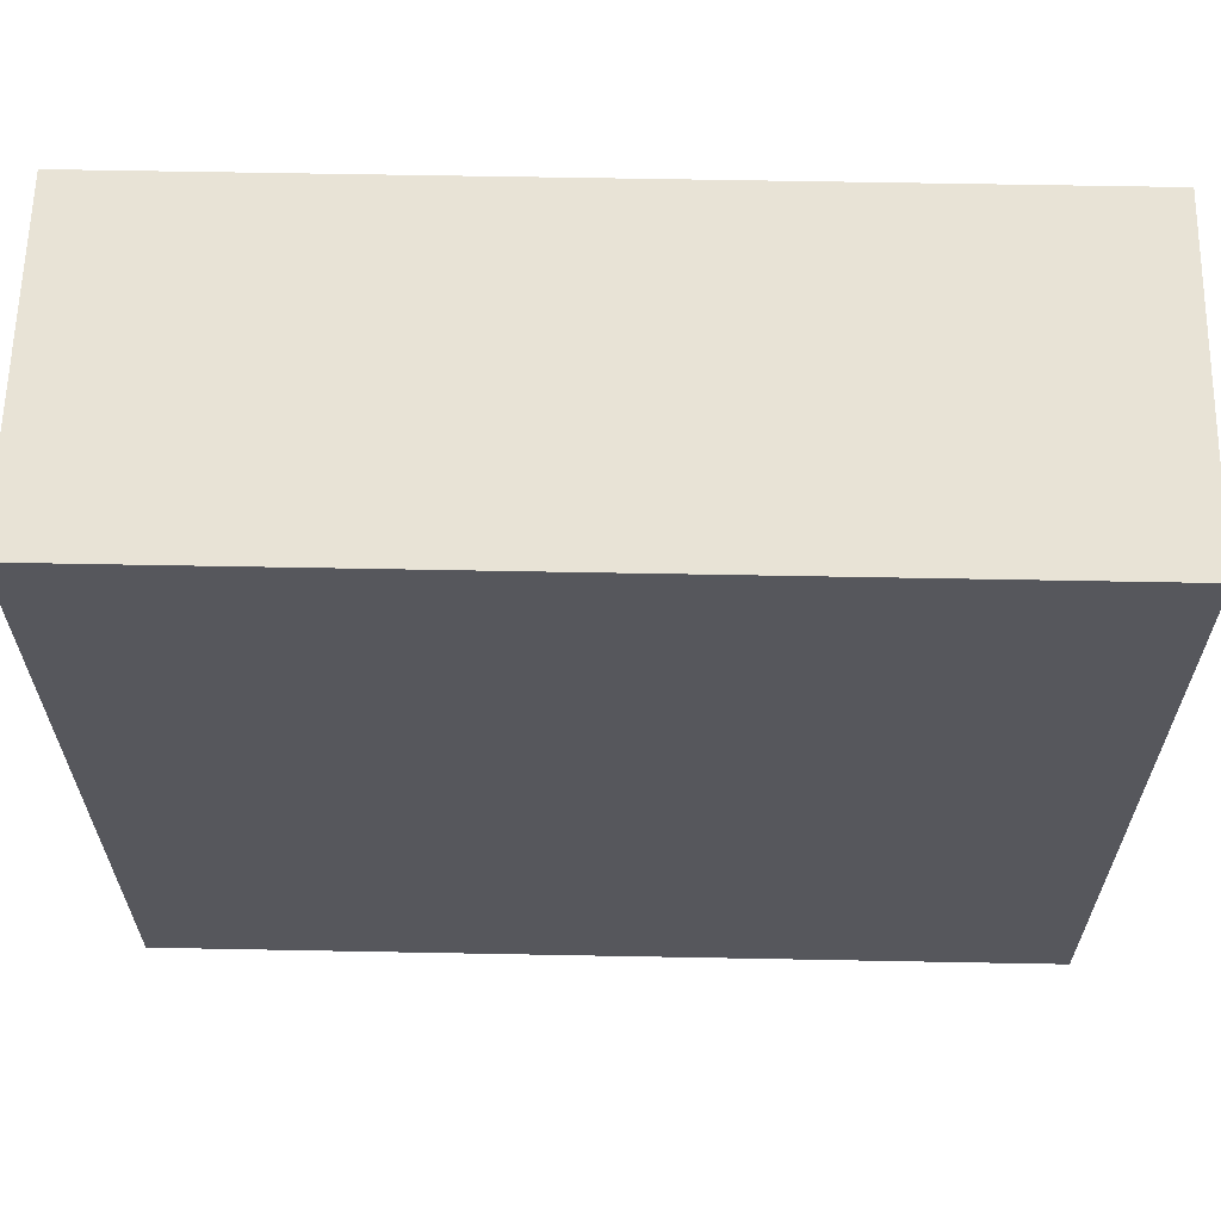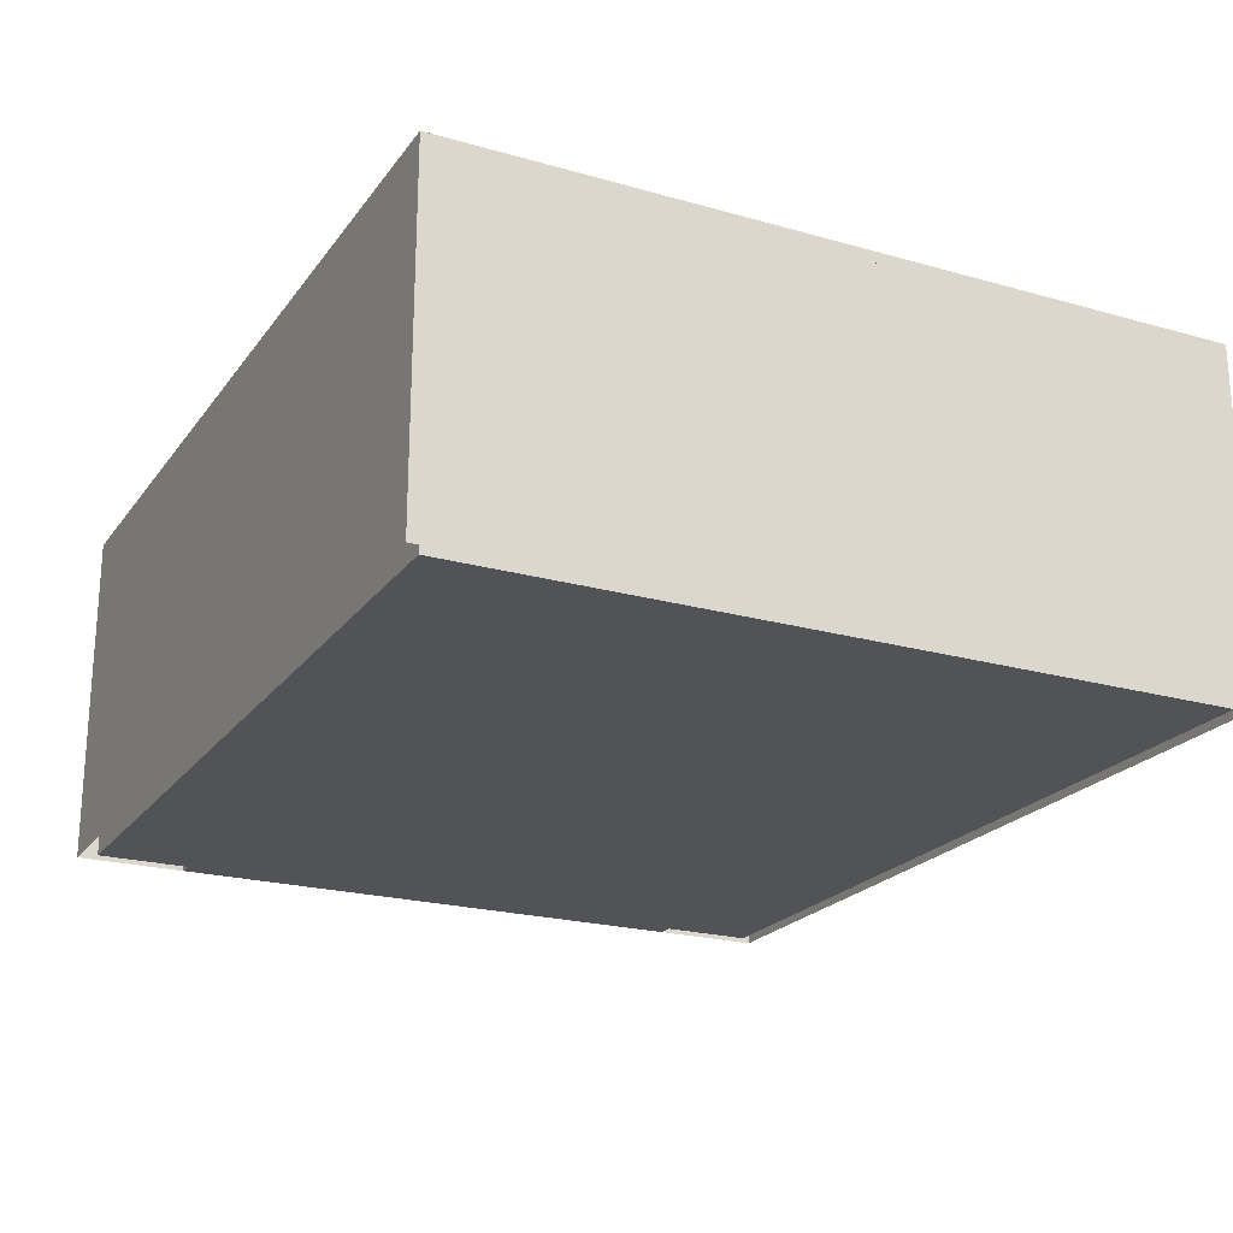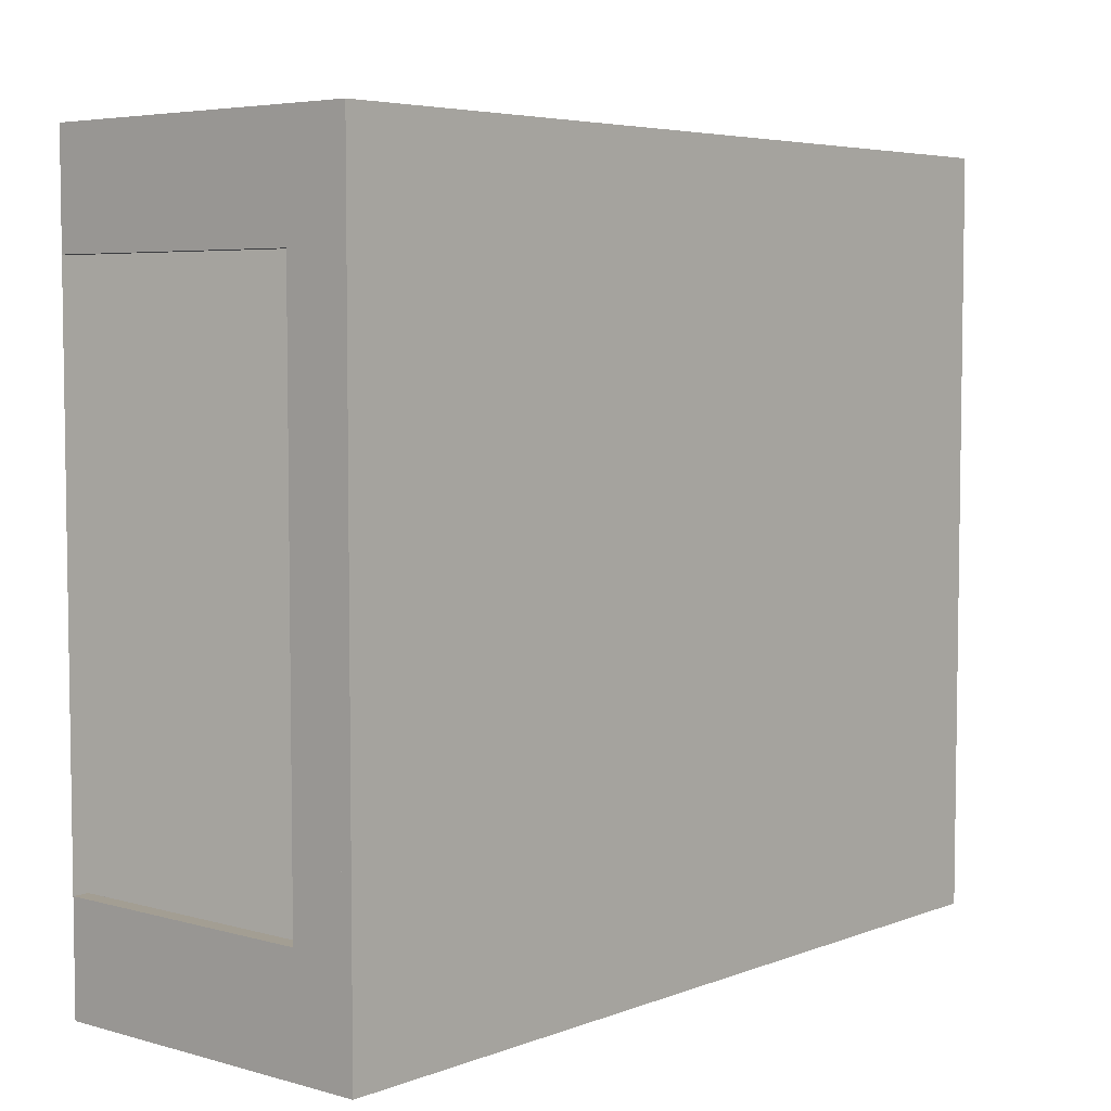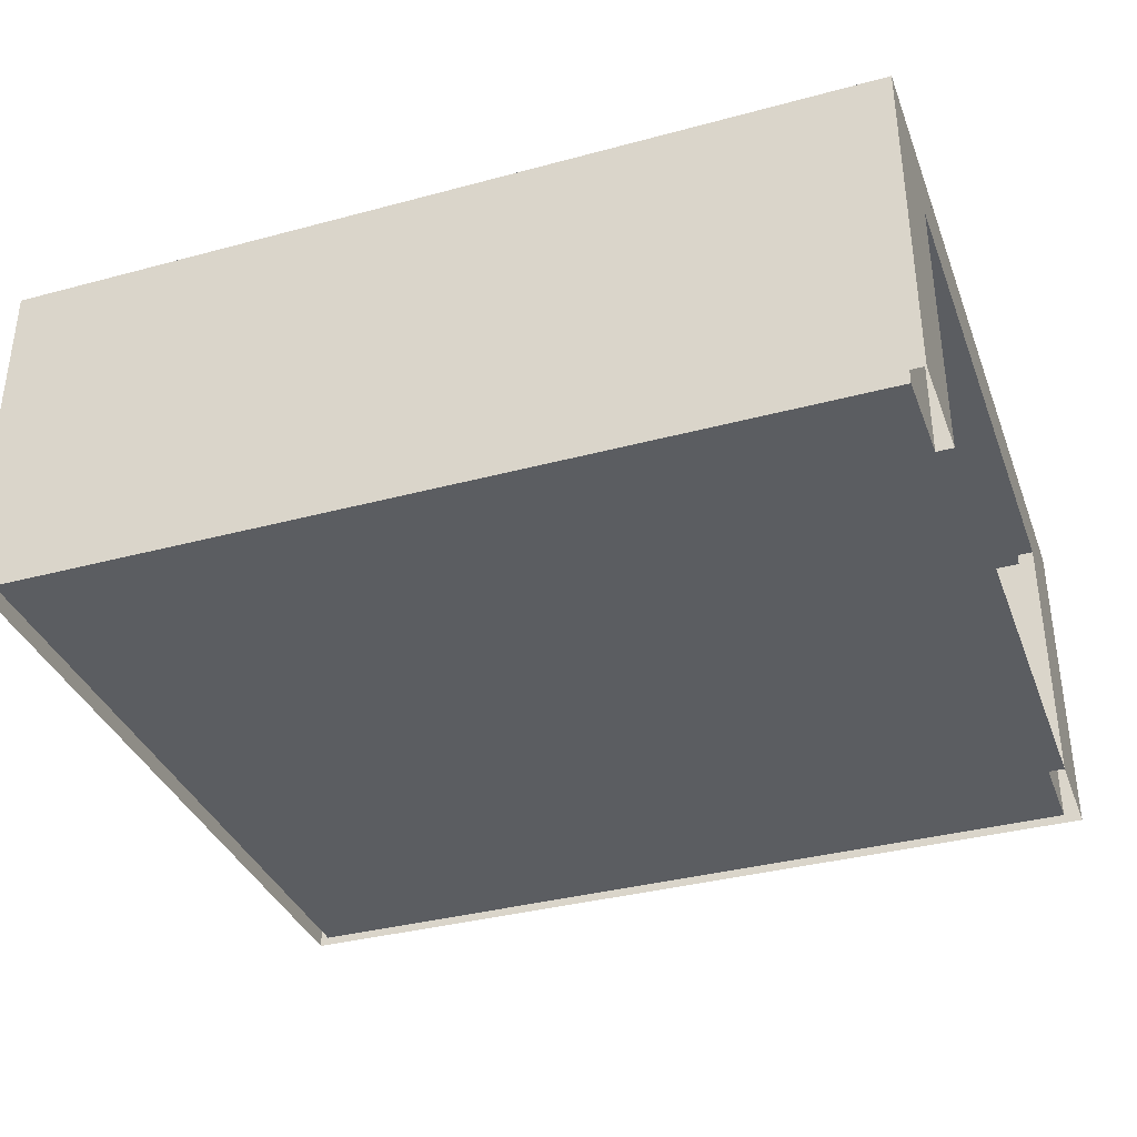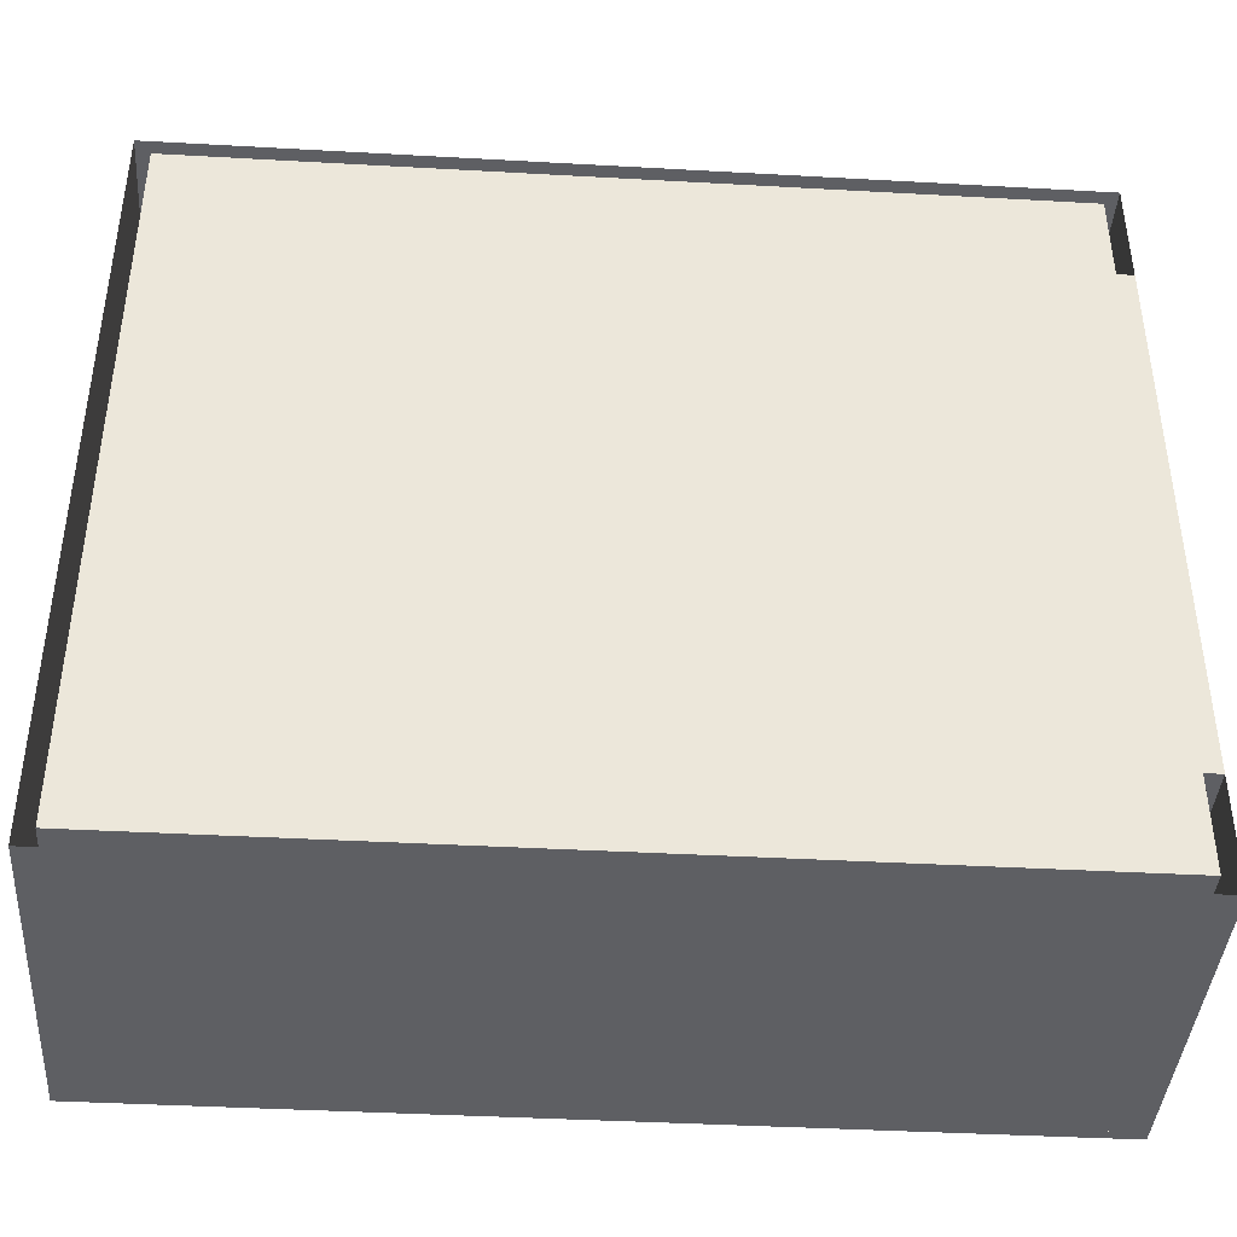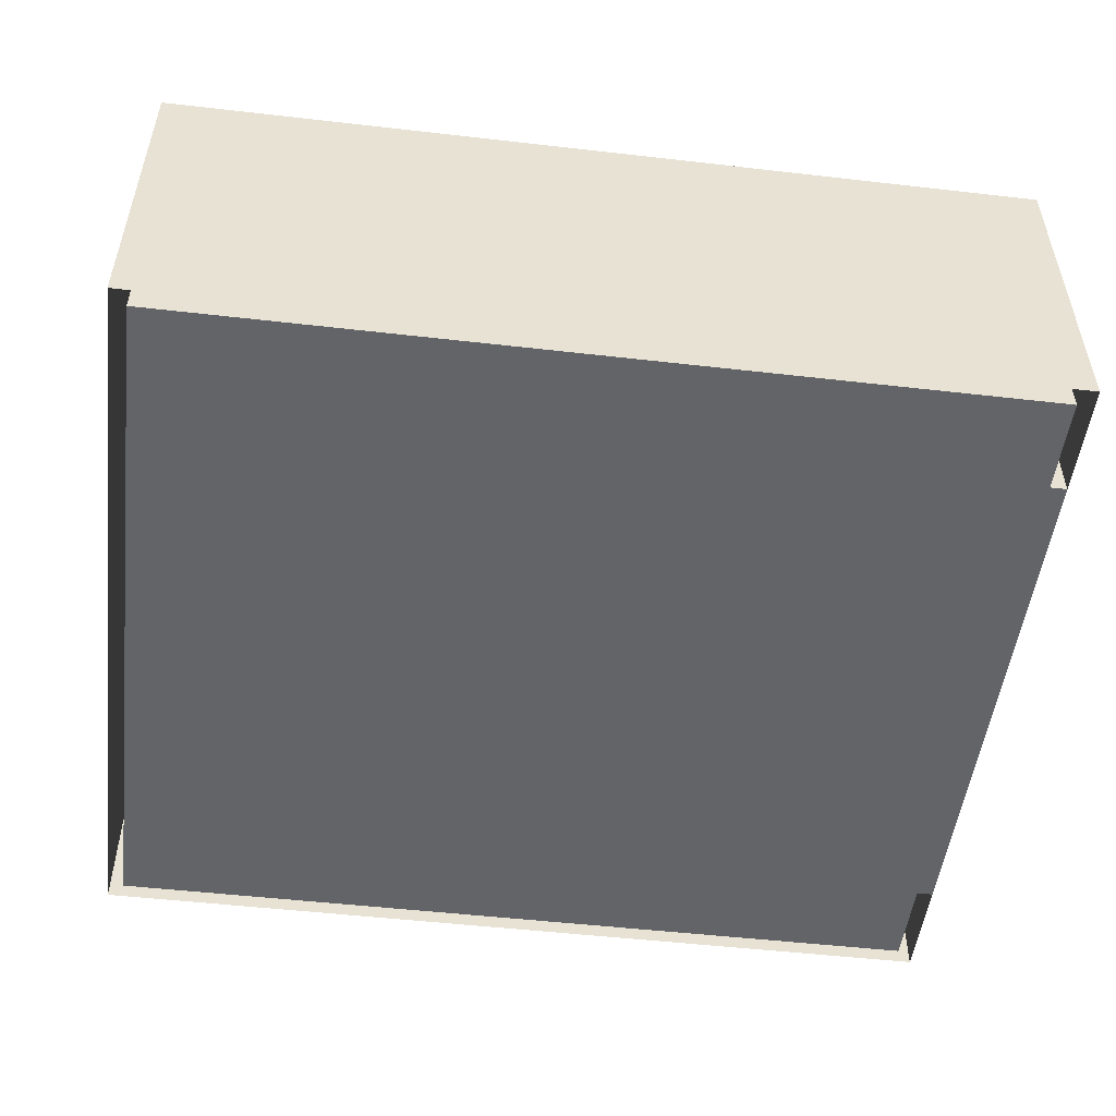
<metadata>
{"format":"obj","ext":"obj","renderer":"f3d","projection":"perspective","resolution":1024,"background":"white","views":[{"elev":62.5,"azim":-178.9,"up":"+Z"},{"elev":-21.9,"azim":-116.4,"up":"+Y"},{"elev":5.2,"azim":130.7,"up":"+Z"},{"elev":-36.1,"azim":19.4,"up":"+Y"},{"elev":-41.0,"azim":-3.9,"up":"+Z"},{"elev":-51.2,"azim":-7.1,"up":"+Y"}]}
</metadata>
<code>
v  41.22 0.0766 -26.77
v  -41.22 0.0766 -26.77
v  -41.22 0.0766 26.77
v  41.22 0.0766 26.77
v  42.83 32.2 -26.77
v  41.22 32.2 -26.77
v  41.22 32.2 26.77
v  42.83 32.2 26.77
v  -42.83 32.2 26.77
v  -41.22 32.2 26.77
v  -41.22 32.2 -26.77
v  -42.83 32.2 -26.77
v  41.22 32.2 -37.48
v  -41.22 32.2 -37.48
v  -41.22 32.2 -35.87
v  41.22 32.2 -35.87
v  -41.22 32.2 37.48
v  41.22 32.2 37.48
v  41.22 32.2 35.87
v  -41.22 32.2 35.87
v  42.83 32.2 -37.48
v  42.83 32.2 -35.87
v  42.83 32.2 37.48
v  42.83 32.2 35.87
v  -42.83 32.2 37.48
v  -42.83 32.2 35.87
v  -42.83 32.2 -37.48
v  -42.83 32.2 -35.87
v  -42.83 0.0766 -35.87
v  -42.83 26.84 -35.87
v  -42.83 26.84 -37.48
v  -42.83 0.0766 -37.48
v  -42.83 0.0766 26.77
v  -42.83 26.84 26.77
v  -42.83 26.84 -26.77
v  -42.83 0.0766 -26.77
v  -42.83 0.0766 37.48
v  -42.83 26.84 37.48
v  -42.83 26.84 35.87
v  -42.83 0.0766 35.87
v  -41.22 0.0766 37.48
v  -41.22 26.84 37.48
v  41.22 0.0766 37.48
v  41.22 26.84 37.48
v  42.83 0.0766 37.48
v  42.83 26.84 37.48
v  42.83 0.0766 35.87
v  42.83 26.84 35.87
v  42.83 0.0766 -37.48
v  42.83 26.84 -37.48
v  42.83 26.84 -35.87
v  42.83 0.0766 -35.87
v  41.22 0.0766 -37.48
v  41.22 26.84 -37.48
v  -41.22 0.0766 -37.48
v  -41.22 26.84 -37.48
v  -41.22 0.0766 35.87
v  -41.22 26.84 35.87
v  41.22 26.84 35.87
v  41.22 0.0766 35.87
v  -41.22 26.84 -26.77
v  -41.22 26.84 26.77
v  41.22 0.0766 -35.87
v  41.22 26.84 -35.87
v  -41.22 26.84 -35.87
v  -41.22 0.0766 -35.87
v  42.83 26.84 -26.77
v  42.83 0.0766 -26.77
v  42.83 26.84 26.77
v  41.22 26.84 26.77
v  41.22 26.84 -26.77
v  42.83 0.0766 26.77
o Body
g Body
f 1 2 3
f 3 4 1
f 5 6 7
f 7 8 5
f 9 10 11
f 11 12 9
f 13 14 15
f 15 16 13
f 17 18 19
f 19 20 17
f 21 13 16
f 16 22 21
f 18 23 24
f 24 19 18
f 25 17 20
f 20 26 25
f 14 27 28
f 28 15 14
f 29 30 31
f 31 32 29
f 33 34 35
f 35 36 33
f 37 38 39
f 39 40 37
f 41 42 38
f 38 37 41
f 43 44 42
f 42 41 43
f 45 46 44
f 44 43 45
f 47 48 46
f 46 45 47
f 49 50 51
f 51 52 49
f 53 54 50
f 50 49 53
f 55 56 54
f 54 53 55
f 32 31 56
f 56 55 32
f 57 58 59
f 59 60 57
f 2 61 62
f 62 3 2
f 63 64 65
f 65 66 63
f 63 66 2
f 2 1 63
f 57 60 4
f 4 3 57
f 22 16 6
f 6 5 22
f 19 24 8
f 8 7 19
f 26 20 10
f 10 9 26
f 15 28 12
f 12 11 15
f 40 39 34
f 34 33 40
f 28 30 35
f 35 12 28
f 52 51 67
f 67 68 52
f 24 48 69
f 69 8 24
f 60 59 70
f 70 4 60
f 16 64 71
f 71 6 16
f 66 65 61
f 61 2 66
f 20 58 62
f 62 10 20
f 28 27 31
f 31 30 28
f 9 12 35
f 35 34 9
f 25 26 39
f 39 38 25
f 17 25 38
f 38 42 17
f 18 17 42
f 42 44 18
f 23 18 44
f 44 46 23
f 24 23 46
f 46 48 24
f 5 8 69
f 69 67 5
f 21 22 51
f 51 50 21
f 13 21 50
f 50 54 13
f 14 13 54
f 54 56 14
f 27 14 56
f 56 31 27
f 26 9 34
f 34 39 26
f 29 36 35
f 35 30 29
f 22 5 67
f 67 51 22
f 47 72 69
f 69 48 47
f 7 6 71
f 71 70 7
f 20 19 59
f 59 58 20
f 11 10 62
f 62 61 11
f 16 15 65
f 65 64 16
f 19 7 70
f 70 59 19
f 63 1 71
f 71 64 63
f 15 11 61
f 61 65 15
f 57 3 62
f 62 58 57
f 1 4 72
f 72 68 1
f 4 70 69
f 69 72 4
f 70 71 67
f 67 69 70
f 71 1 68
f 68 67 71
v  -42.83 32.2 37.48
v  -42.83 32.2 -37.48
v  42.83 32.2 -37.48
v  42.83 32.2 37.48
v  -42.83 33.27 37.48
v  42.83 33.27 37.48
v  42.83 33.27 -37.48
v  -42.83 33.27 -37.48
o Roof
g Roof
f 73 74 75
f 75 76 73
f 77 78 79
f 79 80 77
f 73 76 78
f 78 77 73
f 76 75 79
f 79 78 76
f 75 74 80
f 80 79 75
f 74 73 77
f 77 80 74

</code>
